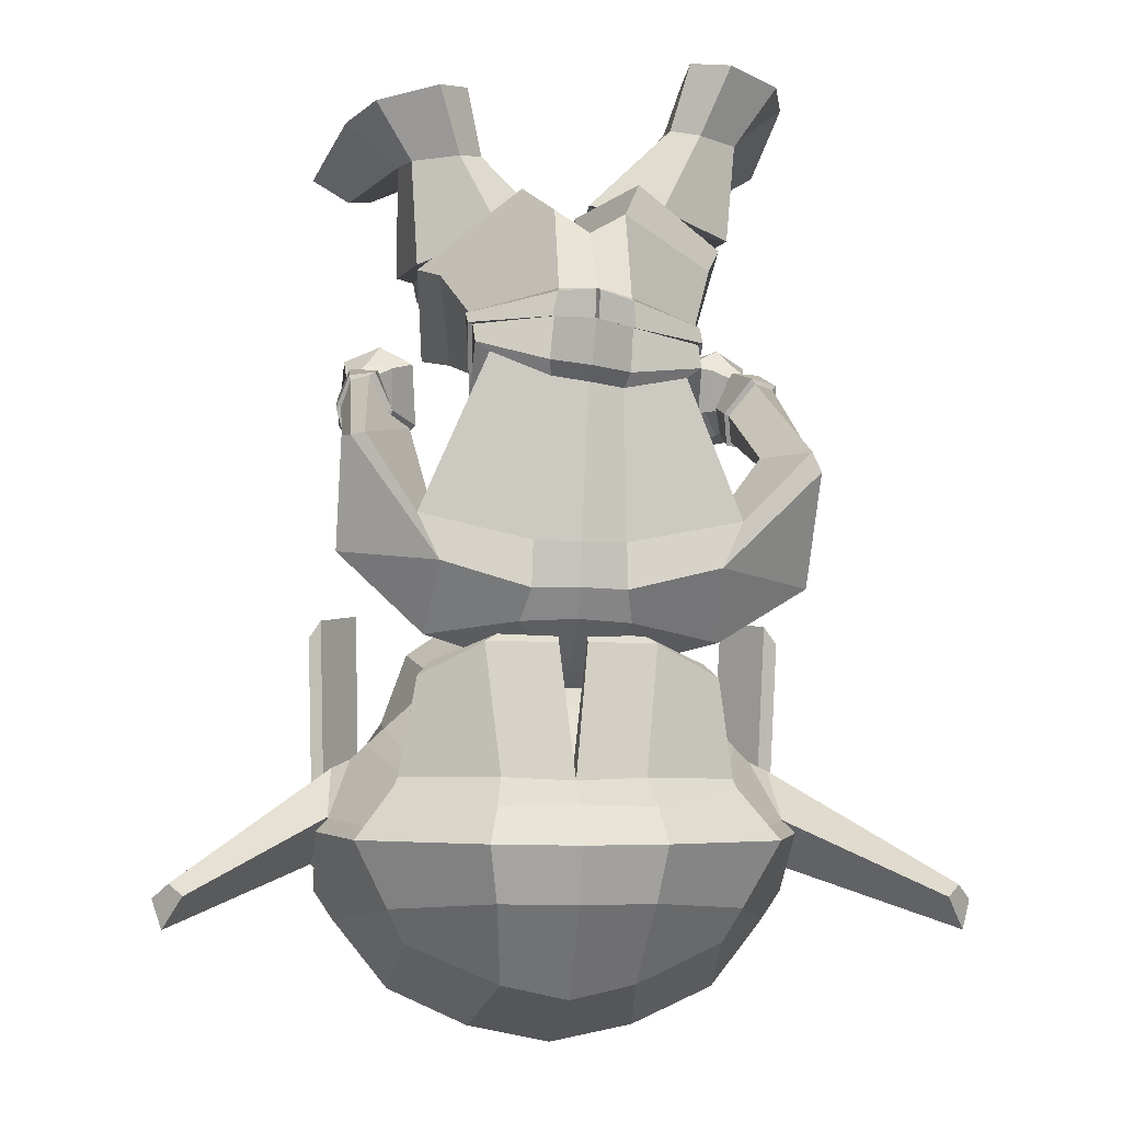
<metadata>
{"format":"obj","ext":"obj","renderer":"f3d","projection":"perspective","resolution":1024,"background":"white","views":[{"elev":-23.9,"azim":-11.9,"up":"+Z"}]}
</metadata>
<code>
o Goblin.001
v -0.4659 -1.133 -1.116
v -0.4316 -1.319 -1.235
v -0.3262 -1.326 -1.171
v -0.2999 -1.126 -0.9807
v -0.4554 -0.9322 -1.58
v -0.283 -0.8974 -1.607
v -0.323 -1.055 -1.812
v -0.4769 -1.067 -1.754
v -0.1925 -1.352 -1.832
v -0.313 -1.336 -1.808
v -0.1669 -1.057 -1.836
v -0.3061 -0.965 -1.143
v -0.4974 -1.032 -1.221
v -0.1606 -0.8744 -1.592
v -0.2614 -0.8958 -1.579
v -0.3969 -0.8571 -1.421
v -0.1626 -0.7983 -1.378
v -0.2229 -1.466 -1.323
v -0.303 -1.44 -1.33
v -0.3257 -1.478 -1.453
v -0.2232 -1.532 -1.464
v -0.48 -1.289 -1.729
v -0.3495 -1.495 -1.708
v -0.5176 -1.338 -1.682
v -0.4168 -1.402 -1.338
v -0.5222 -1.252 -1.314
v -0.4829 -1.395 -1.428
v -0.5838 -1.09 -1.636
v -0.519 -0.9544 -1.451
v -0.2176 -1.378 -1.149
v -0.2535 -1.422 -1.173
v -0.221 -1.437 -1.161
v -0.2861 -1.41 -1.268
v -0.3089 -1.393 -1.195
v -0.2452 -1.432 -1.276
v -0.2218 -1.441 -1.109
v -0.2594 -1.449 -1.132
v -0.3299 -1.424 -1.103
v -0.2211 -1.41 -1.054
v -0.3293 -1.43 -1.178
v -0.2968 -1.459 -1.253
v -0.4928 -1.525 -1.231
v -0.4847 -1.405 -1.104
v -0.2515 -1.486 -1.266
v -0.3342 -1.603 -1.224
v -0.3442 -1.457 -0.9853
v -0.227 -1.435 -0.9513
v -0.6563 -1.546 -1.094
v -0.5261 -1.462 -1.039
v -0.3244 -1.66 -1.183
v -0.4884 -1.665 -1.147
v -0.3481 -1.511 -0.921
v -0.233 -1.502 -0.8789
v -0.3276 -1.689 -1.105
v -0.5302 -1.667 -1.06
v -0.2983 -1.548 -0.8017
v -0.2338 -1.522 -0.7957
v -0.4817 -1.557 -1.02
v -0.4282 -1.796 -0.7994
v -0.4248 -1.698 -0.857
v -0.3171 -1.789 -0.8319
v -0.3025 -1.533 -0.7946
v -0.233 -1.507 -0.7896
v -0.4544 -1.798 -0.7835
v -0.447 -1.687 -0.8569
v -0.3257 -1.82 -0.8164
v -0.2343 -1.522 -0.7199
v -0.2657 -1.529 -0.7242
v -0.235 -1.524 -0.7069
v -0.4294 -1.648 -0.7713
v -0.4553 -1.744 -0.7
v -0.5019 -1.687 -0.5937
v -0.4596 -1.553 -0.7041
v -0.3231 -1.885 -0.7104
v -0.3279 -1.87 -0.5437
v -0.4458 -1.516 -1.063
v -0.631 -1.702 -0.9318
v -0.6514 -1.673 -0.9263
v -0.5456 -1.652 -0.8913
v -0.5699 -1.585 -0.9358
v -0.6223 -1.576 -0.9477
v -0.6619 -1.616 -0.9001
v -0.5971 -1.465 -0.693
v -0.6301 -1.452 -0.7001
v -0.5557 -1.423 -0.7446
v -0.5677 -1.39 -0.7857
v -0.6181 -1.382 -0.7888
v -0.6419 -1.417 -0.7394
v -0.5935 -1.386 -0.6279
v -0.5446 -1.39 -0.6336
v -0.5026 -1.369 -0.6096
v -0.5676 -1.379 -0.5847
v -0.5351 -1.336 -0.6948
v -0.4822 -1.29 -0.6997
v -0.5656 -1.298 -0.7282
v -0.5216 -1.252 -0.7299
v -0.6321 -1.295 -0.7175
v -0.6115 -1.246 -0.7151
v -0.6232 -1.347 -0.6631
v -0.6317 -1.345 -0.6059
v -0.5037 -1.258 -0.5592
v -0.5417 -1.262 -0.546
v -0.501 -1.221 -0.5992
v -0.5344 -1.208 -0.605
v -0.5775 -1.194 -0.6087
v -0.5795 -1.243 -0.5573
v -0.2031 -1.132 -0.9382
v -0.1599 -0.8773 -1.618
v -0.1858 -0.9641 -1.115
v -0.4337 -0.9311 -1.552
v -0.4973 -0.9546 -1.424
v -0.213 -1.536 -1.713
v -0.2213 -1.445 -1.28
v -0.225 -1.505 -1.27
v -0.2357 -1.632 -1.224
v -0.2409 -1.68 -1.183
v -0.2466 -1.714 -1.112
v -0.2529 -1.805 -0.845
v -0.2543 -1.838 -0.83
v -0.2841 -1.543 -0.7321
v -0.291 -1.601 -0.6823
v -0.2595 -1.909 -0.7158
v -0.2587 -1.846 -0.5687
v -0.2585 -1.733 -0.5416
v -0.2514 -1.595 -0.6714
v -0.2597 -1.611 -0.5787
v -0.4983 -1.458 -0.6498
v -0.2876 -1.488 -0.6431
v -0.5341 -1.619 -0.5474
v -0.3727 -1.797 -0.4604
v -0.2718 -1.677 -0.466
v -0.2553 -1.553 -0.5249
v -0.3478 -1.45 -0.5282
v -0.5123 -1.465 -0.5241
v -0.5208 -1.478 -0.4948
v -0.3718 -1.447 -0.4789
v -0.5051 -1.596 -0.5394
v -0.5084 -1.6 -0.5221
v -0.3931 -1.686 -0.4748
v -0.3984 -1.679 -0.4795
v -0.3079 -1.654 -0.467
v -0.3052 -1.535 -0.5011
v -0.3185 -1.524 -0.4741
v -0.3159 -1.639 -0.4625
v -0.5863 -1.316 -0.2243
v -0.6394 -1.389 -0.2773
v -0.7125 -1.397 -0.2409
v -0.6184 -1.322 -0.1905
v -0.5729 -1.595 -0.3164
v -0.5585 -1.677 -0.3513
v -0.635 -1.731 -0.2637
v -0.6788 -1.639 -0.2595
v -0.4754 -1.722 -0.3562
v -0.5256 -1.792 -0.2538
v -0.4295 -1.689 -0.333
v -0.4439 -1.615 -0.3022
v -0.4934 -1.632 -0.1921
v -0.467 -1.743 -0.2201
v -0.5248 -1.365 -0.215
v -0.5531 -1.328 -0.1652
v -0.5494 -1.568 -0.2032
v -0.5024 -1.569 -0.2918
v -0.5721 -1.393 -0.6518
v -0.609 -1.389 -0.6479
v -0.5561 -1.351 -0.7021
v -0.5741 -1.322 -0.7298
v -0.6226 -1.321 -0.7214
v -0.6265 -1.36 -0.6774
v -0.9041 -1.397 -1.676
v -0.9294 -1.35 -1.691
v -0.9094 -1.354 -1.747
v -0.8801 -1.411 -1.702
v -0.5768 -1.213 -1.364
v -0.6048 -1.046 -1.396
v -0.641 -1.129 -1.433
v -0.6108 -1.203 -1.38
v -0.6029 -1.101 -1.556
v -0.6318 -1.102 -1.536
v -0.6196 -1.26 -1.496
v -0.6185 -1.244 -1.488
v -0.3359 -0.8711 -1.327
v -0.1684 -0.8339 -1.304
v -0.5273 -0.9539 -1.355
v -0.3089 -0.9257 -1.191
v -0.5079 -1.003 -1.257
v -0.1704 -0.776 -1.095
v -0.5158 -1.415 -1.462
v -0.5225 -1.408 -1.479
v -0.3619 -1.559 -1.553
v -0.3505 -1.527 -1.488
v -0.5516 -1.231 -1.34
v -0.5679 -1.405 -1.554
v -0.4996 -1.393 -1.452
v -0.5902 -1.416 -1.584
v -0.3741 -1.563 -1.623
v -0.2222 -1.604 -1.628
v -0.2245 -1.591 -1.551
v -0.2242 -1.561 -1.497
v -0.6239 -1.103 -1.586
v -0.6264 -1.045 -1.422
v -0.5489 -0.9532 -1.383
v -0.6413 -1.261 -1.523
v -0.5515 -1.467 -0.4814
v -0.3768 -1.425 -0.4525
v -0.5375 -1.638 -0.5475
v -0.4003 -1.732 -0.5126
v -0.3042 -1.513 -0.4597
v -0.2819 -1.667 -0.4652
v -0.2619 -1.588 -1.241
v -0.366 -1.557 -1.232
v -0.3884 -1.561 -1.25
v -0.262 -1.595 -1.254
v -0.4758 -1.487 -1.268
v -0.4984 -1.501 -1.3
v -0.6382 -1.177 -1.076
v -0.563 -1.112 -1.035
v -0.5832 -1.09 -1.051
v -0.6591 -1.172 -1.112
v -0.2918 -1.543 -0.7612
v -0.2646 -1.529 -0.7578
v -0.2339 -1.517 -0.7756
v -0.4551 -1.771 -0.7349
v -0.4356 -1.669 -0.813
v -0.3264 -1.862 -0.7535
v -0.2559 -1.885 -0.7609
v -0.4744 -1.481 -0.6036
v -0.3206 -1.498 -0.5986
v -0.4947 -1.6 -0.5447
v -0.382 -1.725 -0.4875
v -0.2891 -1.556 -0.5287
v -0.3039 -1.66 -0.4819
v -0.5796 -1.402 -0.6581
v -0.6161 -1.398 -0.6576
v -0.5579 -1.363 -0.7076
v -0.5711 -1.334 -0.7396
v -0.6205 -1.33 -0.7366
v -0.6318 -1.367 -0.6904
v -0.586 -1.465 -0.6854
v -0.5749 -1.407 -0.6486
v -0.6269 -1.401 -0.6512
v -0.6337 -1.458 -0.6929
v -0.5458 -1.424 -0.7405
v -0.5483 -1.364 -0.7024
v -0.56 -1.386 -0.7913
v -0.5631 -1.329 -0.7476
v -0.6256 -1.377 -0.7974
v -0.6278 -1.324 -0.7474
v -0.6516 -1.416 -0.7419
v -0.6434 -1.364 -0.6943
v -0.2947 -1.537 -0.764
v -0.288 -1.535 -0.7291
v -0.2665 -1.524 -0.7572
v -0.4637 -1.773 -0.7334
v -0.4641 -1.746 -0.6997
v -0.4363 -1.642 -0.7723
v -0.4418 -1.663 -0.8145
v -0.3306 -1.868 -0.7573
v -0.3259 -1.89 -0.7192
v -0.2598 -1.891 -0.7654
v -0.2635 -1.914 -0.721
v -0.2643 -1.537 -0.7275
v -0.2336 -1.515 -0.754
v -0.2335 -1.512 -0.7754
v -0.2366 -1.546 -0.714
v 0.06247 -1.174 -1.102
v -0.1049 -1.141 -0.9761
v -0.1049 -1.343 -1.166
v 0.002513 -1.355 -1.222
v 0.1175 -0.9814 -1.559
v 0.1295 -1.12 -1.73
v -0.01508 -1.082 -1.8
v -0.04326 -0.9181 -1.598
v -0.07326 -1.356 -1.798
v 0.1155 -1.083 -1.201
v -0.06581 -0.9846 -1.136
v 0.06064 -0.8959 -1.404
v -0.06656 -0.9125 -1.571
v -0.1144 -1.496 -1.445
v -0.1391 -1.453 -1.325
v 0.0928 -1.338 -1.707
v 0.1175 -1.393 -1.657
v -0.07231 -1.519 -1.697
v -0.01986 -1.435 -1.325
v 0.05321 -1.44 -1.409
v 0.1082 -1.304 -1.292
v 0.1661 -1.013 -1.426
v 0.2202 -1.158 -1.607
v -0.1872 -1.426 -1.172
v -0.1293 -1.406 -1.193
v -0.153 -1.419 -1.267
v -0.1961 -1.435 -1.276
v -0.1193 -1.444 -1.084
v -0.1849 -1.454 -1.131
v -0.1214 -1.449 -1.172
v 0.04521 -1.447 -1.115
v 0.03552 -1.566 -1.221
v -0.148 -1.469 -1.252
v -0.1356 -1.621 -1.218
v -0.1963 -1.49 -1.266
v -0.1039 -1.471 -0.9567
v 0.07824 -1.493 -1.059
v 0.2049 -1.567 -1.1
v 0.01005 -1.705 -1.135
v -0.155 -1.675 -1.179
v -0.1102 -1.517 -0.9001
v 0.04864 -1.709 -1.043
v -0.1629 -1.704 -1.101
v -0.1705 -1.549 -0.8074
v 0.0321 -1.586 -0.9842
v -0.04627 -1.682 -0.8396
v -0.07282 -1.797 -0.8145
v -0.1863 -1.791 -0.8432
v -0.1657 -1.536 -0.8071
v -0.02095 -1.674 -0.8316
v -0.04765 -1.804 -0.7955
v -0.1808 -1.823 -0.8281
v -0.2026 -1.525 -0.7244
v -0.04453 -1.653 -0.7377
v -0.01592 -1.59 -0.638
v -0.01757 -1.76 -0.5698
v -0.04962 -1.771 -0.6974
v -0.2067 -1.902 -0.557
v -0.1949 -1.894 -0.7201
v 0.04123 -1.53 -1.02
v 0.1989 -1.709 -0.9309
v 0.1744 -1.735 -0.9045
v 0.08904 -1.689 -0.905
v 0.1058 -1.617 -0.8829
v 0.1633 -1.607 -0.9209
v 0.2035 -1.646 -0.9041
v 0.167 -1.529 -0.6749
v 0.1318 -1.536 -0.6688
v 0.09058 -1.49 -0.7186
v 0.1041 -1.452 -0.7538
v 0.1545 -1.443 -0.7532
v 0.1767 -1.484 -0.7088
v 0.1159 -1.456 -0.5958
v 0.08221 -1.448 -0.5575
v 0.02176 -1.444 -0.5931
v 0.0688 -1.463 -0.6092
v 0.01058 -1.367 -0.6889
v 0.06555 -1.41 -0.6719
v 0.05132 -1.328 -0.7133
v 0.09779 -1.37 -0.7008
v 0.137 -1.314 -0.6838
v 0.1614 -1.361 -0.6795
v 0.1458 -1.409 -0.5688
v 0.1476 -1.415 -0.626
v 0.04102 -1.33 -0.529
v 0.005663 -1.33 -0.5484
v 0.006959 -1.294 -0.59
v 0.03978 -1.278 -0.5906
v 0.08179 -1.262 -0.5878
v 0.07866 -1.308 -0.5347
v 0.1428 -1.009 -1.401
v 0.09418 -0.9764 -1.532
v -0.1836 -1.536 -0.731
v -0.1943 -1.599 -0.6615
v -0.1946 -1.504 -0.5936
v 0.02118 -1.521 -0.5555
v 0.01498 -1.715 -0.4962
v -0.1715 -1.863 -0.467
v -0.2581 -1.719 -0.4633
v -0.2612 -1.581 -0.5067
v -0.1524 -1.513 -0.4633
v -0.1404 -1.519 -0.4119
v 0.005809 -1.544 -0.4153
v 0.002637 -1.535 -0.4477
v 0.000386 -1.673 -0.4454
v -0.002107 -1.674 -0.4587
v -0.1219 -1.759 -0.4464
v -0.1312 -1.767 -0.4477
v -0.2179 -1.719 -0.4494
v -0.2052 -1.711 -0.4362
v -0.1983 -1.594 -0.426
v -0.2094 -1.594 -0.4619
v 0.02777 -1.393 -0.1859
v 0.05157 -1.393 -0.1455
v 0.1593 -1.464 -0.1649
v 0.09616 -1.467 -0.2126
v 0.04605 -1.67 -0.242
v 0.1474 -1.71 -0.1662
v 0.1116 -1.805 -0.1811
v 0.04204 -1.749 -0.2858
v 0.005839 -1.872 -0.1909
v -0.03662 -1.798 -0.3026
v -0.08737 -1.771 -0.2824
v -0.06095 -1.828 -0.1669
v -0.04916 -1.713 -0.1389
v -0.08171 -1.702 -0.2451
v -0.03002 -1.446 -0.184
v -0.01731 -1.402 -0.1346
v 0.003002 -1.644 -0.1451
v -0.02869 -1.652 -0.2237
v 0.099 -1.466 -0.623
v 0.1354 -1.461 -0.6137
v 0.08839 -1.423 -0.6743
v 0.1079 -1.393 -0.698
v 0.1545 -1.389 -0.6825
v 0.1548 -1.429 -0.6393
v 0.4839 -1.515 -1.627
v 0.4598 -1.524 -1.654
v 0.5015 -1.473 -1.697
v 0.5179 -1.472 -1.64
v 0.1721 -1.276 -1.337
v 0.2084 -1.272 -1.351
v 0.2543 -1.205 -1.401
v 0.2305 -1.116 -1.366
v 0.2567 -1.176 -1.505
v 0.2304 -1.171 -1.526
v 0.2167 -1.314 -1.458
v 0.2156 -1.331 -1.466
v -0.008511 -0.8987 -1.315
v 0.1673 -1.012 -1.33
v -0.05356 -0.9469 -1.183
v 0.133 -1.057 -1.235
v 0.08495 -1.466 -1.44
v -0.09433 -1.549 -1.479
v -0.08326 -1.583 -1.542
v 0.09382 -1.461 -1.456
v 0.1425 -1.289 -1.316
v 0.07179 -1.442 -1.431
v 0.1448 -1.466 -1.528
v -0.06624 -1.59 -1.611
v 0.1674 -1.481 -1.555
v 0.1906 -1.016 -1.356
v 0.2538 -1.12 -1.391
v 0.2531 -1.177 -1.554
v 0.2388 -1.336 -1.491
v 0.03309 -1.53 -0.3969
v -0.1417 -1.5 -0.3834
v 0.03257 -1.711 -0.4704
v -0.1147 -1.812 -0.4828
v -0.2125 -1.589 -0.4101
v -0.2376 -1.741 -0.4466
v -0.2105 -1.592 -1.239
v -0.2106 -1.599 -1.252
v -0.0808 -1.587 -1.238
v -0.1034 -1.579 -1.223
v 0.04118 -1.547 -1.28
v 0.01894 -1.529 -1.25
v 0.2186 -1.25 -1.046
v 0.2426 -1.248 -1.08
v 0.1779 -1.154 -1.024
v 0.1531 -1.172 -1.009
v -0.2043 -1.527 -0.7636
v -0.1777 -1.539 -0.7727
v -0.03371 -1.664 -0.7824
v -0.04806 -1.787 -0.7401
v -0.187 -1.868 -0.7646
v -0.01594 -1.55 -0.524
v -0.1732 -1.534 -0.5476
v -0.02034 -1.69 -0.4907
v -0.1513 -1.794 -0.4783
v -0.2237 -1.6 -0.5003
v -0.2225 -1.714 -0.4693
v 0.1077 -1.478 -0.6293
v 0.1453 -1.472 -0.6237
v 0.09098 -1.435 -0.6788
v 0.1064 -1.404 -0.7044
v 0.1541 -1.397 -0.696
v 0.1631 -1.438 -0.6526
v 0.1242 -1.54 -0.66
v 0.1724 -1.532 -0.667
v 0.1564 -1.476 -0.6173
v 0.1016 -1.484 -0.6214
v 0.08116 -1.492 -0.7159
v 0.08057 -1.437 -0.676
v 0.09726 -1.446 -0.7591
v 0.09872 -1.397 -0.7107
v 0.1625 -1.436 -0.7606
v 0.1617 -1.39 -0.7047
v 0.1867 -1.483 -0.71
v 0.1752 -1.436 -0.6557
v -0.1732 -1.532 -0.7731
v -0.2014 -1.521 -0.7622
v -0.1795 -1.528 -0.7292
v -0.04033 -1.791 -0.7377
v -0.02655 -1.659 -0.7811
v -0.03674 -1.649 -0.7358
v -0.04137 -1.774 -0.6965
v -0.1837 -1.875 -0.7689
v -0.1924 -1.899 -0.7284
v -0.2533 -1.891 -0.7668
v -0.2561 -1.915 -0.7225
v -0.2047 -1.532 -0.7274
f 1 2 3 4
f 5 6 7 8
f 9 10 7 11
f 1 4 12 13
f 14 15 16 17
f 18 19 20 21
f 22 10 23 24
f 25 2 26 27
f 2 1 13 26
f 5 8 28 29
f 8 22 24 28
f 30 3 31 32
f 2 25 33 34
f 25 19 35 33
f 36 37 38 39
f 40 41 42 43
f 41 44 45 42
f 39 38 46 47
f 43 42 48 49
f 42 45 50 51
f 47 46 52 53
f 51 50 54 55
f 53 52 56 57
f 58 55 59 60
f 55 54 61 59
f 57 56 62 63
f 60 59 64 65
f 59 61 66 64
f 67 68 69
f 70 71 72 73
f 71 74 75 72
f 42 51 48
f 76 43 49
f 51 55 77 78
f 55 58 79 77
f 58 76 80 79
f 76 49 81 80
f 49 48 82 81
f 48 51 78 82
f 78 77 83 84
f 77 79 85 83
f 79 80 86 85
f 80 81 87 86
f 81 82 88 87
f 82 78 84 88
f 89 90 91 92
f 90 93 94 91
f 93 95 96 94
f 95 97 98 96
f 97 99 100 98
f 99 89 92 100
f 92 91 101 102
f 91 94 103 101
f 94 96 104 103
f 96 98 105 104
f 98 100 106 105
f 100 92 102 106
f 3 30 107 4
f 6 108 11 7
f 10 22 8 7
f 4 107 109 12
f 15 110 111 16
f 19 25 27 20
f 10 9 112 23
f 3 2 34 31
f 19 18 113 35
f 37 40 43 38
f 44 114 115 45
f 38 43 76 46
f 45 115 116 50
f 46 76 58 52
f 50 116 117 54
f 52 58 60 56
f 54 117 118 61
f 56 60 65 62
f 61 118 119 66
f 120 70 73 121
f 74 122 123 75
f 75 123 124
f 125 121 126
f 121 73 127 128
f 73 72 129 127
f 72 75 130 129
f 75 124 131 130
f 126 121 128 132
f 133 134 135 136
f 134 137 138 135
f 137 139 140 138
f 141 142 143 144
f 139 141 144 140
f 142 133 136 143
f 145 146 147 148
f 149 150 151 152
f 150 153 154 151
f 155 156 157 158
f 153 155 158 154
f 159 145 148 160
f 101 103 104 105 106 102
f 152 151 154 158 157 161
f 162 149 146 145
f 149 152 147 146
f 152 161 148 147
f 161 157 160 148
f 157 156 159 160
f 156 162 145 159
f 163 90 89 164
f 165 93 90 163
f 166 95 93 165
f 167 97 95 166
f 168 99 97 167
f 164 89 99 168
f 31 37 36 32
f 33 41 40 34
f 35 44 41 33
f 34 40 37 31
f 113 114 44 35
f 169 170 171 172
f 173 174 175 176
f 174 177 178 175
f 177 179 180 178
f 179 173 176 180
f 176 175 170 169
f 175 178 171 170
f 178 180 172 171
f 180 176 169 172
f 16 181 182 17
f 111 183 181 16
f 184 181 183 185
f 186 182 181 184
f 12 184 185 13
f 109 186 184 12
f 187 188 189 190
f 191 173 179 192 193
f 188 194 195 189
f 189 195 196 197
f 26 191 193 27
f 190 189 197 198
f 13 185 191 26
f 185 183 174 173 191
f 28 199 200 201 29
f 23 195 194 24
f 112 196 195 23
f 24 194 202 199 28
f 203 149 162 204
f 205 150 149 203
f 206 153 150 205
f 207 156 155 208
f 208 155 153 206
f 204 162 156 207
f 135 203 204 136
f 138 205 203 135
f 140 206 205 138
f 143 207 208 144
f 144 208 206 140
f 136 204 207 143
f 110 15 6 5
f 15 14 108 6
f 209 210 211 212
f 210 213 214 211
f 27 193 188 187
f 193 192 194 188
f 192 179 202 194
f 179 177 199 202
f 177 174 200 199
f 215 216 217 218
f 183 111 29 201
f 111 110 5 29
f 174 183 216 215
f 183 201 217 216
f 201 200 218 217
f 200 174 215 218
f 20 27 213 210
f 27 187 214 213
f 187 190 211 214
f 190 198 212 211
f 198 21 209 212
f 21 20 210 209
f 62 219 220 221 63
f 64 222 223 65
f 66 224 222 64
f 65 223 219 62
f 119 225 224 66
f 226 134 133 227
f 228 137 134 226
f 229 139 137 228
f 230 142 141 231
f 231 141 139 229
f 227 133 142 230
f 127 226 227 128
f 129 228 226 127
f 130 229 228 129
f 132 230 231 131
f 131 231 229 130
f 128 227 230 132
f 232 163 164 233
f 234 165 163 232
f 235 166 165 234
f 236 167 166 235
f 237 168 167 236
f 233 164 168 237
f 238 239 240 241
f 242 243 239 238
f 244 245 243 242
f 246 247 245 244
f 248 249 247 246
f 241 240 249 248
f 232 233 240 239
f 233 237 249 240
f 237 236 247 249
f 236 235 245 247
f 235 234 243 245
f 234 232 239 243
f 84 83 238 241
f 83 85 242 238
f 85 86 244 242
f 86 87 246 244
f 87 88 248 246
f 88 84 241 248
f 250 251 68 252
f 253 254 255 256
f 257 258 254 253
f 256 255 251 250
f 259 260 258 257
f 219 223 256 250
f 223 222 253 256
f 222 224 257 253
f 224 225 259 257
f 225 122 260 259
f 122 74 258 260
f 74 71 254 258
f 71 70 255 254
f 70 120 251 255
f 120 261 68 251
f 252 262 263
f 220 219 250 252
f 68 67 262 252
f 261 120 121 125 264
f 261 264 69 68
f 221 220 252 263
f 124 126 132 131
f 265 266 267 268
f 269 270 271 272
f 9 11 271 273
f 265 274 275 266
f 14 17 276 277
f 18 21 278 279
f 280 281 282 273
f 283 284 285 268
f 268 285 274 265
f 269 286 287 270
f 270 287 281 280
f 30 32 288 267
f 268 289 290 283
f 283 290 291 279
f 36 39 292 293
f 294 295 296 297
f 297 296 298 299
f 39 47 300 292
f 295 301 302 296
f 296 303 304 298
f 47 53 305 300
f 303 306 307 304
f 53 57 308 305
f 309 310 311 306
f 306 311 312 307
f 57 63 313 308
f 310 314 315 311
f 311 315 316 312
f 67 69 317
f 318 319 320 321
f 321 320 322 323
f 296 302 303
f 324 301 295
f 303 325 326 306
f 306 326 327 309
f 309 327 328 324
f 324 328 329 301
f 301 329 330 302
f 302 330 325 303
f 325 331 332 326
f 326 332 333 327
f 327 333 334 328
f 328 334 335 329
f 329 335 336 330
f 330 336 331 325
f 337 338 339 340
f 340 339 341 342
f 342 341 343 344
f 344 343 345 346
f 346 345 347 348
f 348 347 338 337
f 338 349 350 339
f 339 350 351 341
f 341 351 352 343
f 343 352 353 345
f 345 353 354 347
f 347 354 349 338
f 267 266 107 30
f 272 271 11 108
f 273 271 270 280
f 266 275 109 107
f 277 276 355 356
f 279 278 284 283
f 273 282 112 9
f 267 288 289 268
f 279 291 113 18
f 293 292 295 294
f 299 298 115 114
f 292 300 324 295
f 298 304 116 115
f 300 305 309 324
f 304 307 117 116
f 305 308 310 309
f 307 312 118 117
f 308 313 314 310
f 312 316 119 118
f 357 358 319 318
f 323 322 123 122
f 322 124 123
f 125 126 358
f 358 359 360 319
f 319 360 361 320
f 320 361 362 322
f 322 362 363 124
f 126 364 359 358
f 365 366 367 368
f 368 367 369 370
f 370 369 371 372
f 373 374 375 376
f 372 371 374 373
f 376 375 366 365
f 377 378 379 380
f 381 382 383 384
f 384 383 385 386
f 387 388 389 390
f 386 385 388 387
f 391 392 378 377
f 350 349 354 353 352 351
f 382 393 389 388 385 383
f 394 377 380 381
f 381 380 379 382
f 382 379 378 393
f 393 378 392 389
f 389 392 391 390
f 390 391 377 394
f 395 396 337 340
f 397 395 340 342
f 398 397 342 344
f 399 398 344 346
f 400 399 346 348
f 396 400 348 337
f 288 32 36 293
f 290 289 294 297
f 291 290 297 299
f 289 288 293 294
f 113 291 299 114
f 401 402 403 404
f 405 406 407 408
f 408 407 409 410
f 410 409 411 412
f 412 411 406 405
f 406 401 404 407
f 407 404 403 409
f 409 403 402 411
f 411 402 401 406
f 276 17 182 413
f 355 276 413 414
f 415 416 414 413
f 186 415 413 182
f 275 274 416 415
f 109 275 415 186
f 417 418 419 420
f 421 422 423 412 405
f 420 419 424 425
f 419 197 196 424
f 285 284 422 421
f 418 198 197 419
f 274 285 421 416
f 416 421 405 408 414
f 287 286 426 427 428
f 282 281 425 424
f 112 282 424 196
f 281 287 428 429 425
f 430 431 394 381
f 432 430 381 384
f 433 432 384 386
f 434 435 387 390
f 435 433 386 387
f 431 434 390 394
f 367 366 431 430
f 369 367 430 432
f 371 369 432 433
f 375 374 435 434
f 374 371 433 435
f 366 375 434 431
f 356 269 272 277
f 277 272 108 14
f 436 437 438 439
f 439 438 440 441
f 284 417 420 422
f 422 420 425 423
f 423 425 429 412
f 412 429 428 410
f 410 428 427 408
f 442 443 444 445
f 414 426 286 355
f 355 286 269 356
f 408 442 445 414
f 414 445 444 426
f 426 444 443 427
f 427 443 442 408
f 278 439 441 284
f 284 441 440 417
f 417 440 438 418
f 418 438 437 198
f 198 437 436 21
f 21 436 439 278
f 313 63 221 446 447
f 315 314 448 449
f 316 315 449 450
f 314 313 447 448
f 119 316 450 225
f 451 452 365 368
f 453 451 368 370
f 454 453 370 372
f 455 456 373 376
f 456 454 372 373
f 452 455 376 365
f 360 359 452 451
f 361 360 451 453
f 362 361 453 454
f 364 363 456 455
f 363 362 454 456
f 359 364 455 452
f 457 458 396 395
f 459 457 395 397
f 460 459 397 398
f 461 460 398 399
f 462 461 399 400
f 458 462 400 396
f 463 464 465 466
f 467 463 466 468
f 469 467 468 470
f 471 469 470 472
f 473 471 472 474
f 464 473 474 465
f 457 466 465 458
f 458 465 474 462
f 462 474 472 461
f 461 472 470 460
f 460 470 468 459
f 459 468 466 457
f 331 464 463 332
f 332 463 467 333
f 333 467 469 334
f 334 469 471 335
f 335 471 473 336
f 336 473 464 331
f 475 476 317 477
f 478 479 480 481
f 482 478 481 483
f 479 475 477 480
f 484 482 483 485
f 447 475 479 448
f 448 479 478 449
f 449 478 482 450
f 450 482 484 225
f 225 484 485 122
f 122 485 483 323
f 323 483 481 321
f 321 481 480 318
f 318 480 477 357
f 357 477 317 486
f 476 263 262
f 446 476 475 447
f 317 476 262 67
f 486 264 125 358 357
f 486 317 69 264
f 221 263 476 446
f 124 363 364 126

</code>
